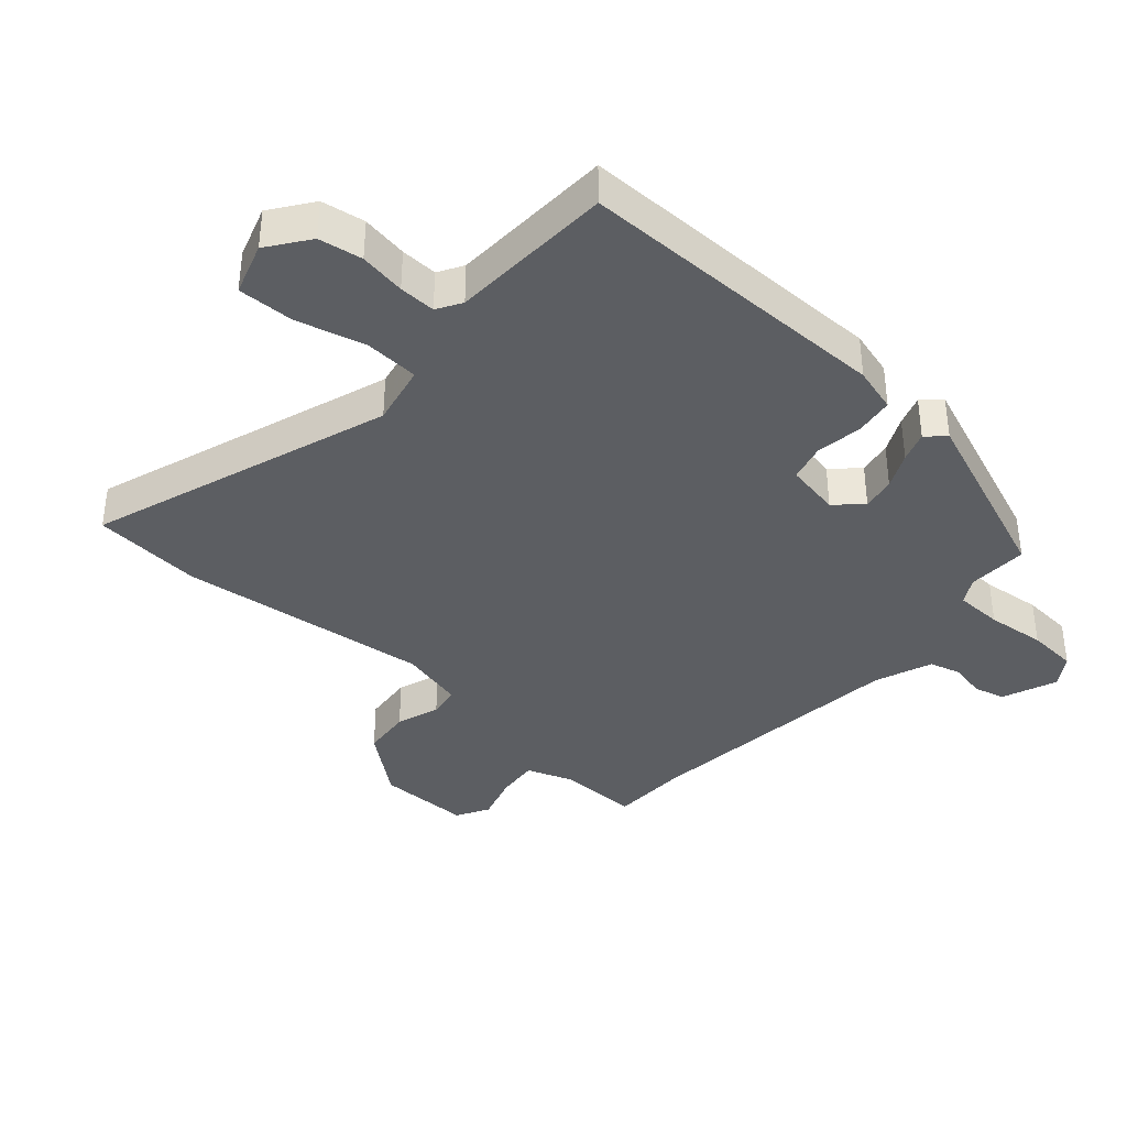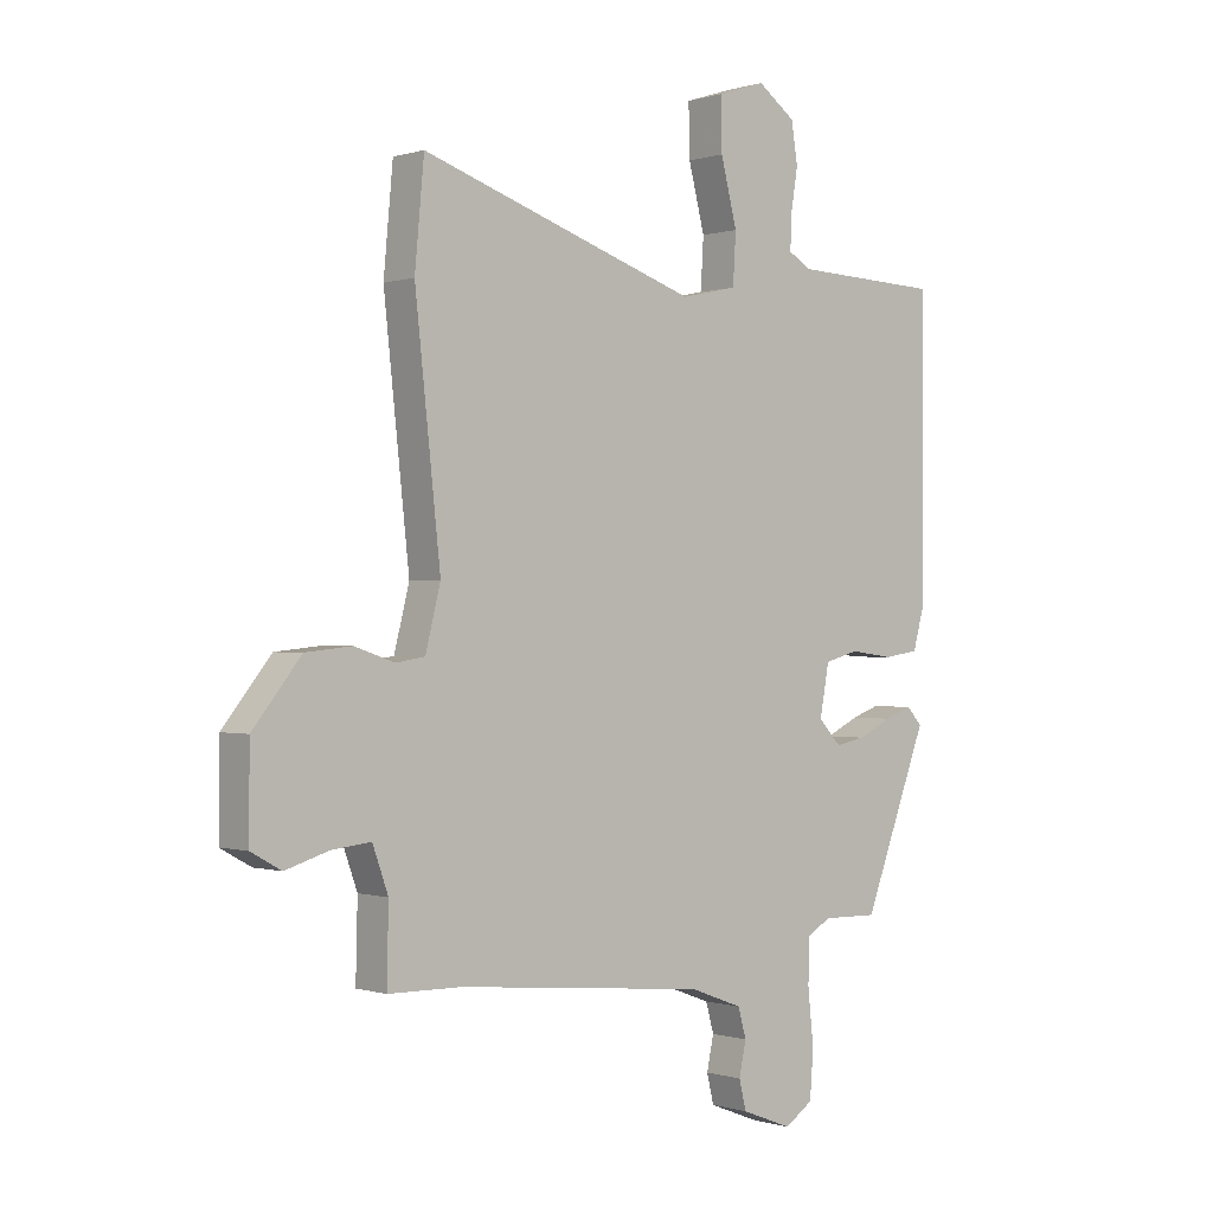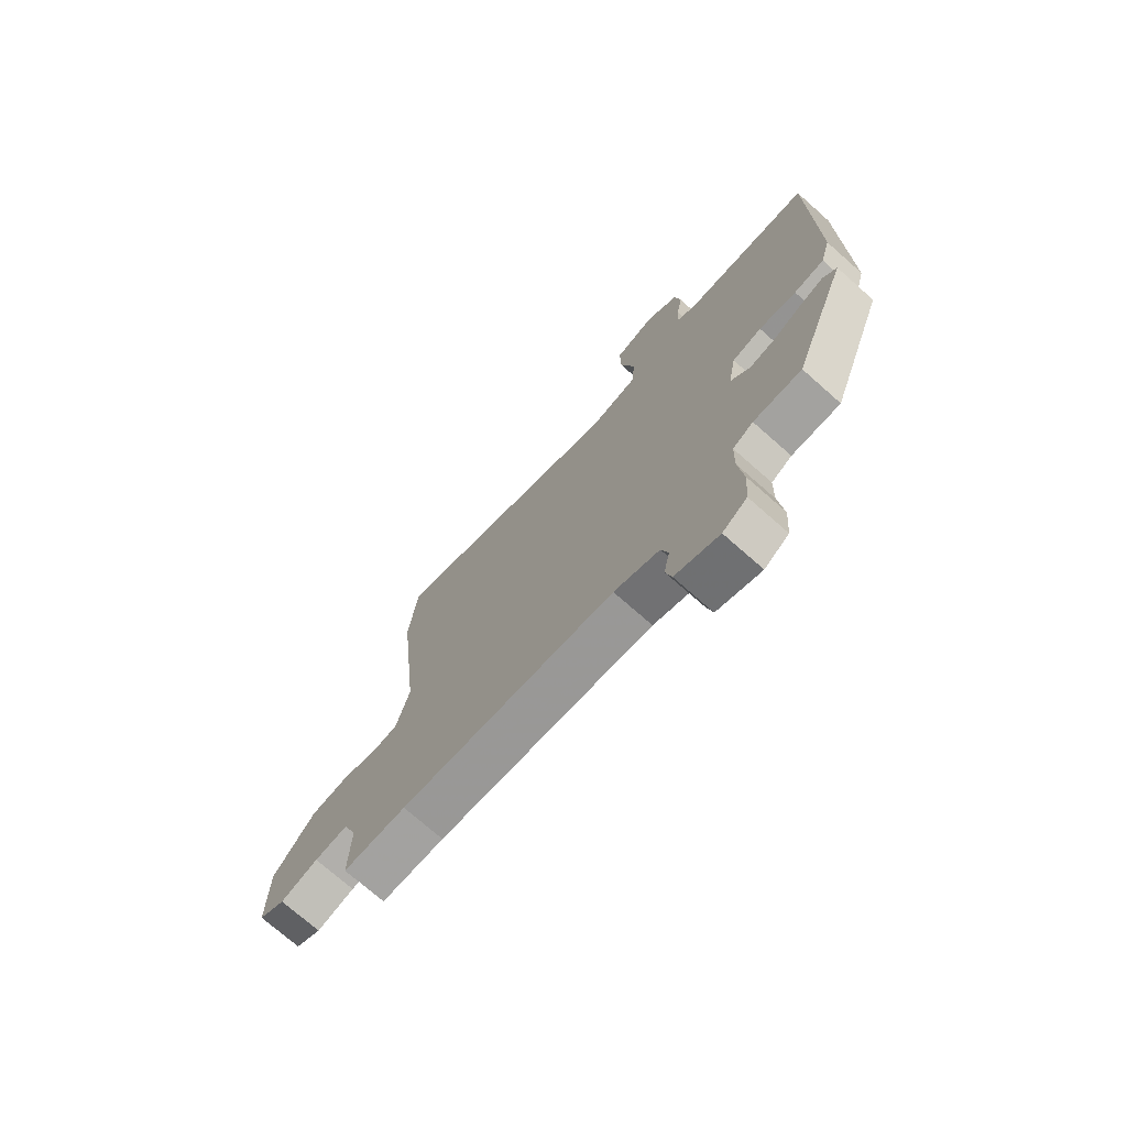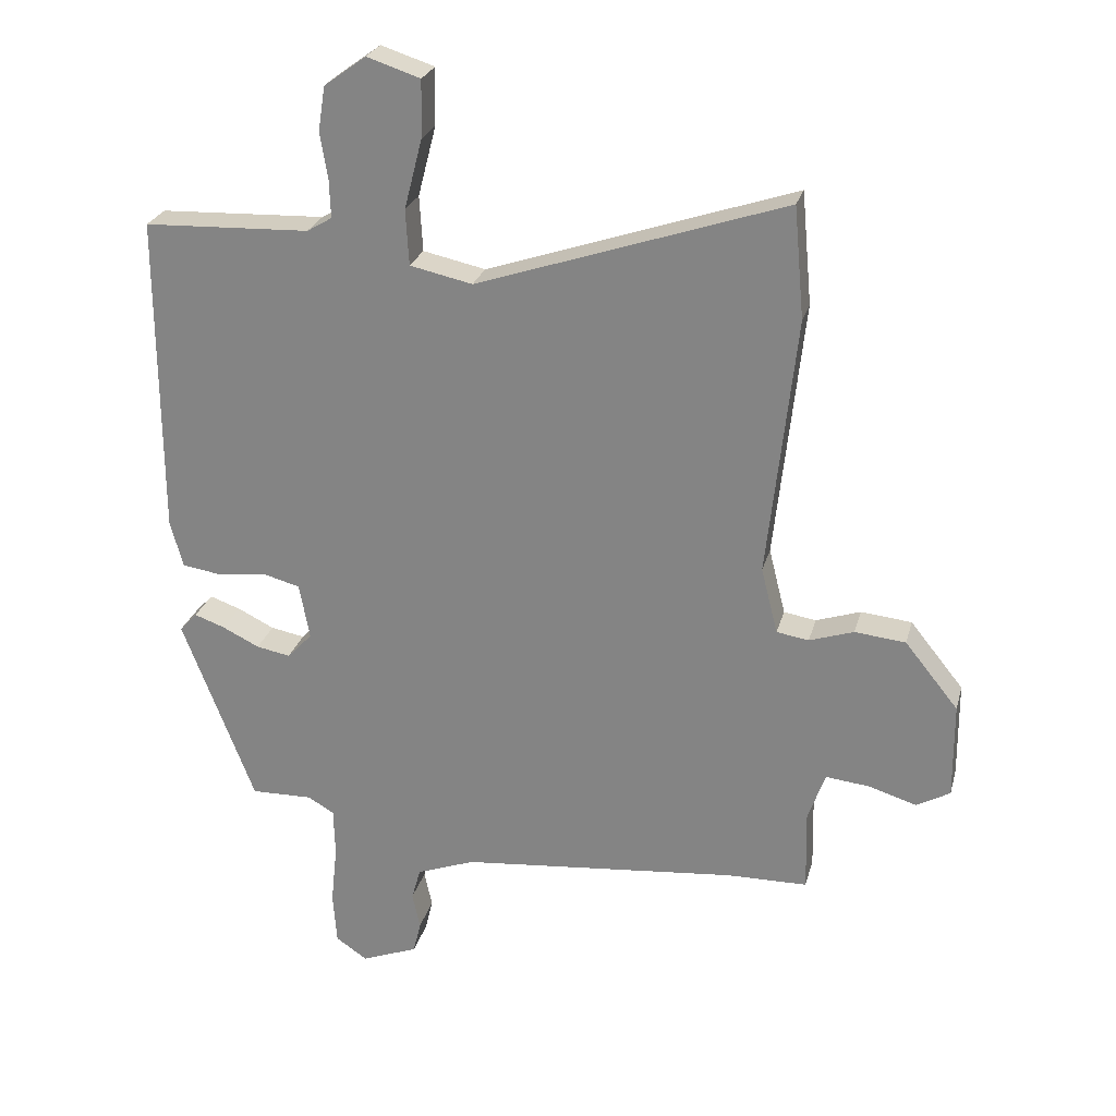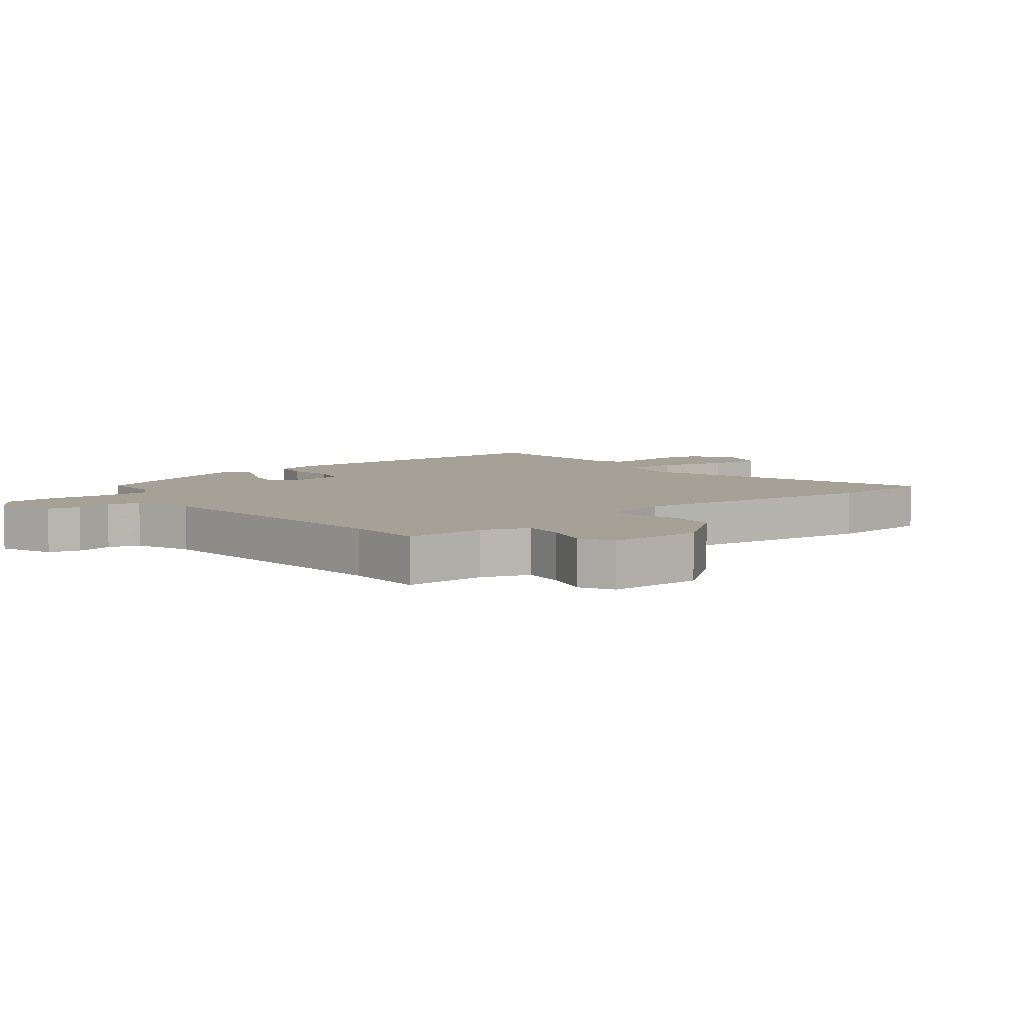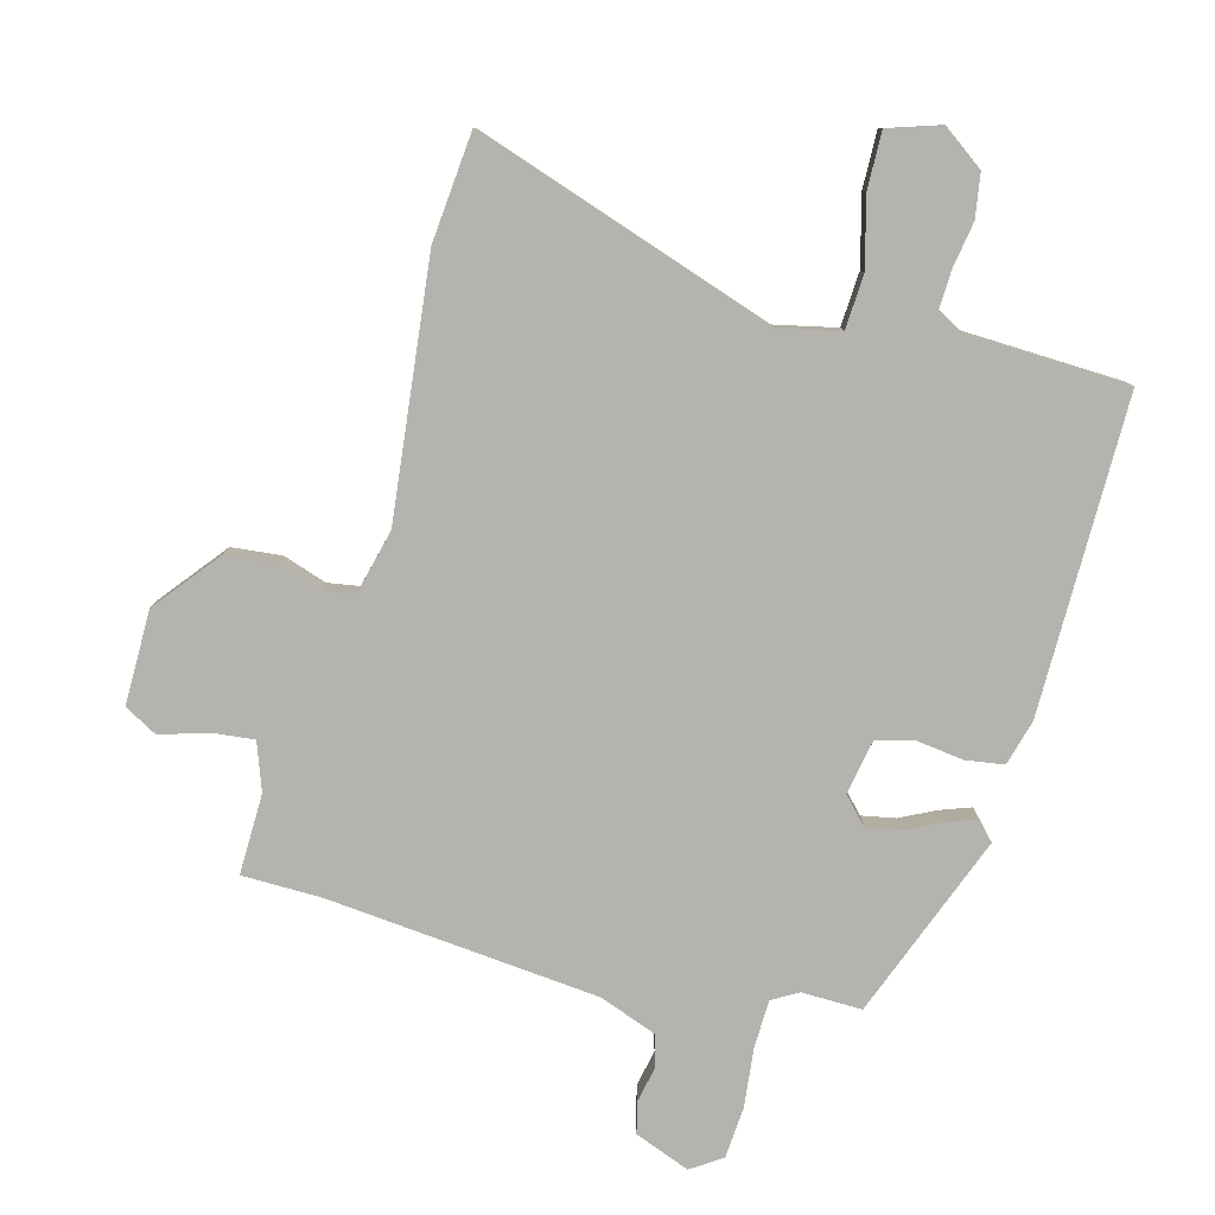
<metadata>
{"format":"obj","ext":"obj","renderer":"f3d","projection":"perspective","resolution":1024,"background":"white","views":[{"elev":-37.6,"azim":48.4,"up":"+Y"},{"elev":-0.2,"azim":-41.2,"up":"+Z"},{"elev":-73.4,"azim":48.6,"up":"+Z"},{"elev":25.5,"azim":-165.8,"up":"+Z"},{"elev":6.2,"azim":-128.2,"up":"+Y"},{"elev":-79.9,"azim":-14.9,"up":"+Y"}]}
</metadata>
<code>
v -0.504 0.07 0.455
v -0.488 0.07 0.628
v -0.01 0.07 0.468
v 0.087 0.07 0.489
v 0.092 0.07 0.575
v 0.064 0.07 0.684
v 0.062 0.07 0.773
v 0.145 0.07 0.8
v 0.21 0.07 0.753
v 0.221 0.07 0.684
v 0.209 0.07 0.611
v 0.207 0.07 0.553
v 0.246 0.07 0.53
v 0.504 0.07 0.52
v 0.503 0.07 0.019
v 0.483 0.07 -0.053
v 0.422 0.07 -0.062
v 0.347 0.07 -0.052
v 0.288 0.07 -0.068
v 0.272 0.07 -0.155
v 0.311 0.07 -0.196
v 0.364 0.07 -0.186
v 0.421 0.07 -0.158
v 0.469 0.07 -0.141
v 0.496 0.07 -0.17
v 0.384 0.07 -0.462
v 0.288 0.07 -0.46
v 0.247 0.07 -0.484
v 0.245 0.07 -0.56
v 0.255 0.07 -0.654
v 0.249 0.07 -0.735
v 0.2 0.07 -0.768
v 0.112 0.07 -0.734
v 0.1 0.07 -0.684
v 0.112 0.07 -0.627
v 0.098 0.07 -0.577
v 0.007 0.07 -0.543
v -0.424 0.07 -0.501
v -0.55 0.07 -0.499
v -0.547 0.07 -0.371
v -0.574 0.07 -0.296
v -0.641 0.07 -0.303
v -0.716 0.07 -0.326
v -0.768 0.07 -0.297
v -0.767 0.07 -0.148
v -0.684 0.07 -0.045
v -0.605 0.07 -0.037
v -0.536 0.07 -0.06
v -0.486 0.07 -0.052
v -0.46 0.07 0.051
v -0.504 0 0.455
v -0.488 0 0.628
v -0.01 0 0.468
v 0.087 0 0.489
v 0.092 0 0.575
v 0.064 0 0.684
v 0.062 0 0.773
v 0.145 0 0.8
v 0.21 0 0.753
v 0.221 0 0.684
v 0.209 0 0.611
v 0.207 0 0.553
v 0.246 0 0.53
v 0.504 0 0.52
v 0.503 0 0.019
v 0.483 0 -0.053
v 0.422 0 -0.062
v 0.347 0 -0.052
v 0.288 0 -0.068
v 0.272 0 -0.155
v 0.311 0 -0.196
v 0.364 0 -0.186
v 0.421 0 -0.158
v 0.469 0 -0.141
v 0.496 0 -0.17
v 0.384 0 -0.462
v 0.288 0 -0.46
v 0.247 0 -0.484
v 0.245 0 -0.56
v 0.255 0 -0.654
v 0.249 0 -0.735
v 0.2 0 -0.768
v 0.112 0 -0.734
v 0.1 0 -0.684
v 0.112 0 -0.627
v 0.098 0 -0.577
v 0.007 0 -0.543
v -0.424 0 -0.501
v -0.55 0 -0.499
v -0.547 0 -0.371
v -0.574 0 -0.296
v -0.641 0 -0.303
v -0.716 0 -0.326
v -0.768 0 -0.297
v -0.767 0 -0.148
v -0.684 0 -0.045
v -0.605 0 -0.037
v -0.536 0 -0.06
v -0.486 0 -0.052
v -0.46 0 0.051
f 45 46 47 48
f 45 48 49
f 42 43 44 45
f 41 42 45 49
f 40 41 49
f 38 39 40 49
f 37 38 49 50
f 32 33 34 35
f 32 35 36
f 29 30 31 32
f 28 29 32 36
f 24 25 26 27
f 22 23 24 27
f 21 22 27 28
f 20 21 28 36
f 15 16 17 18
f 13 14 15 18
f 12 13 18 19
f 8 9 10 11
f 8 11 12
f 5 6 7 8
f 4 5 8 12
f 50 1 2 3
f 50 3 4
f 20 36 37 50
f 19 20 50
f 4 12 19 50
f 98 97 96 95
f 99 98 95
f 95 94 93 92
f 99 95 92 91
f 99 91 90
f 99 90 89 88
f 100 99 88 87
f 85 84 83 82
f 86 85 82
f 82 81 80 79
f 86 82 79 78
f 77 76 75 74
f 77 74 73 72
f 78 77 72 71
f 86 78 71 70
f 68 67 66 65
f 68 65 64 63
f 69 68 63 62
f 61 60 59 58
f 62 61 58
f 58 57 56 55
f 62 58 55 54
f 53 52 51 100
f 54 53 100
f 100 87 86 70
f 100 70 69
f 100 69 62 54
f 1 51 52 2
f 2 52 53 3
f 3 53 54 4
f 4 54 55 5
f 5 55 56 6
f 6 56 57 7
f 7 57 58 8
f 8 58 59 9
f 9 59 60 10
f 10 60 61 11
f 11 61 62 12
f 12 62 63 13
f 13 63 64 14
f 14 64 65 15
f 15 65 66 16
f 16 66 67 17
f 17 67 68 18
f 18 68 69 19
f 19 69 70 20
f 20 70 71 21
f 21 71 72 22
f 22 72 73 23
f 23 73 74 24
f 24 74 75 25
f 25 75 76 26
f 26 76 77 27
f 27 77 78 28
f 28 78 79 29
f 29 79 80 30
f 30 80 81 31
f 31 81 82 32
f 32 82 83 33
f 33 83 84 34
f 34 84 85 35
f 35 85 86 36
f 36 86 87 37
f 37 87 88 38
f 38 88 89 39
f 39 89 90 40
f 40 90 91 41
f 41 91 92 42
f 42 92 93 43
f 43 93 94 44
f 44 94 95 45
f 45 95 96 46
f 46 96 97 47
f 47 97 98 48
f 48 98 99 49
f 49 99 100 50
f 50 100 51 1

</code>
